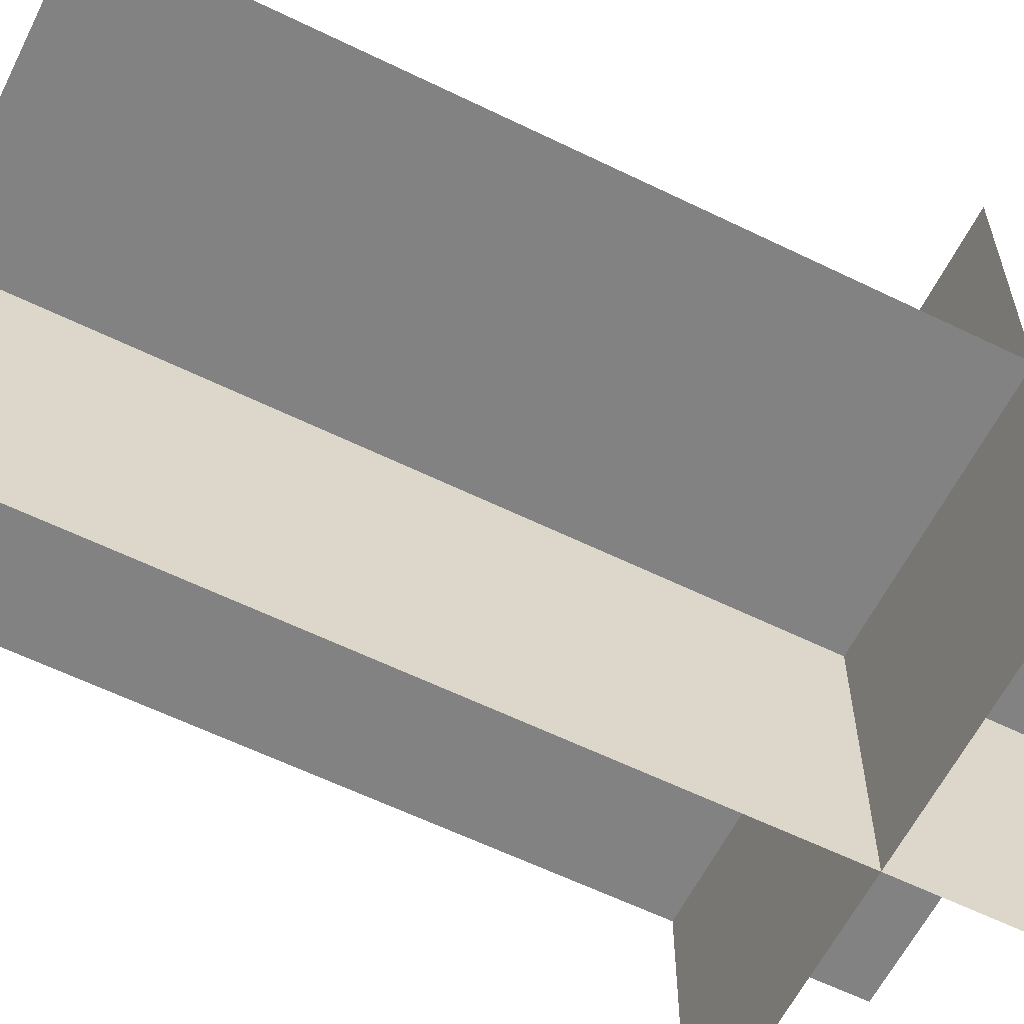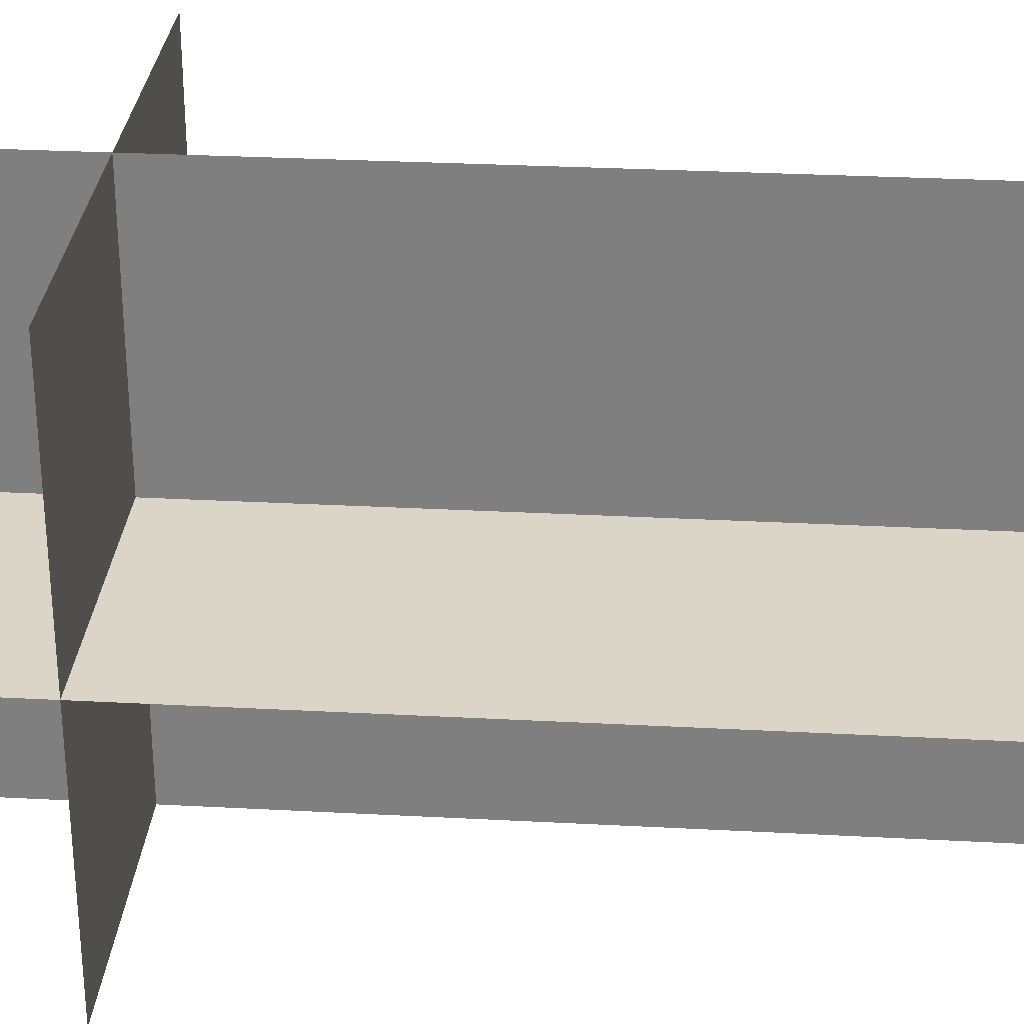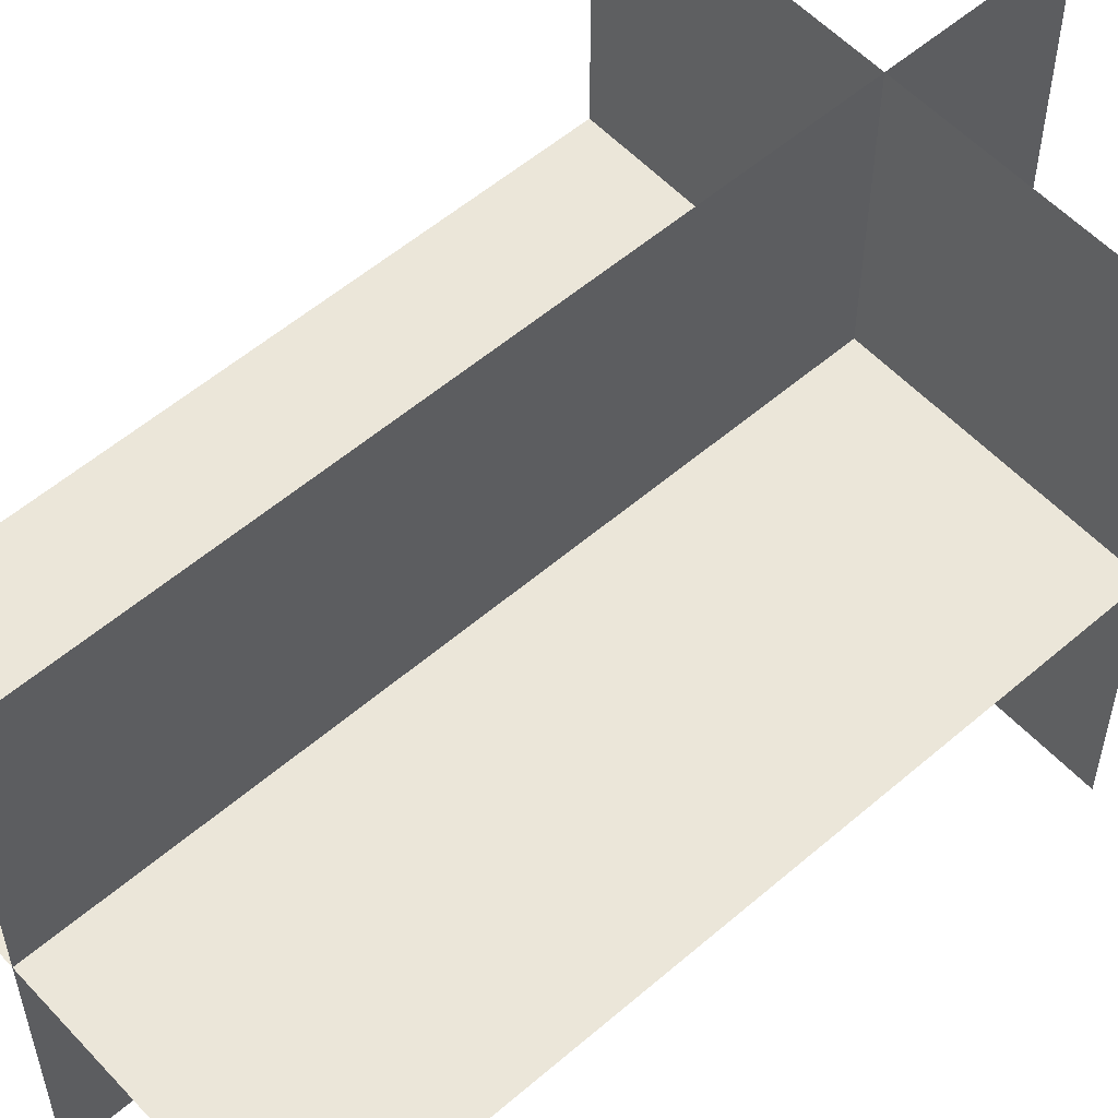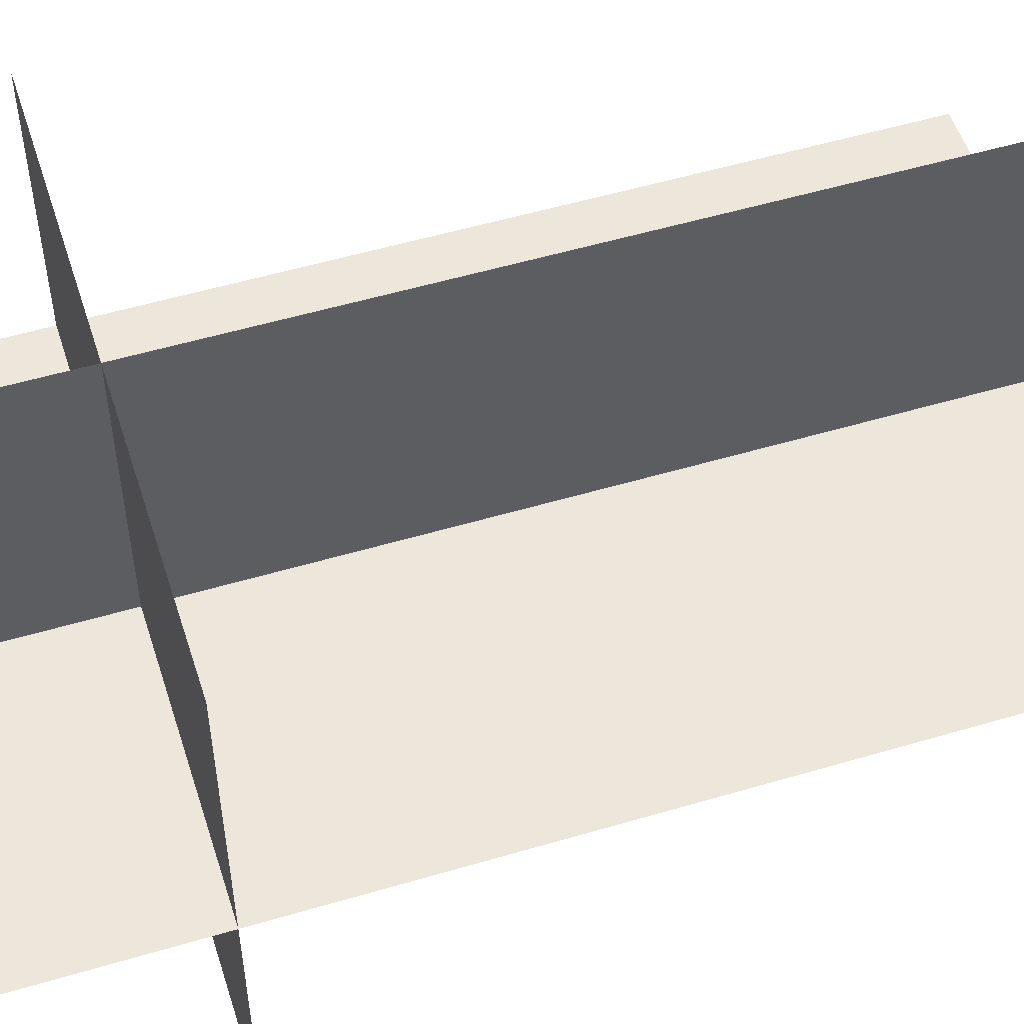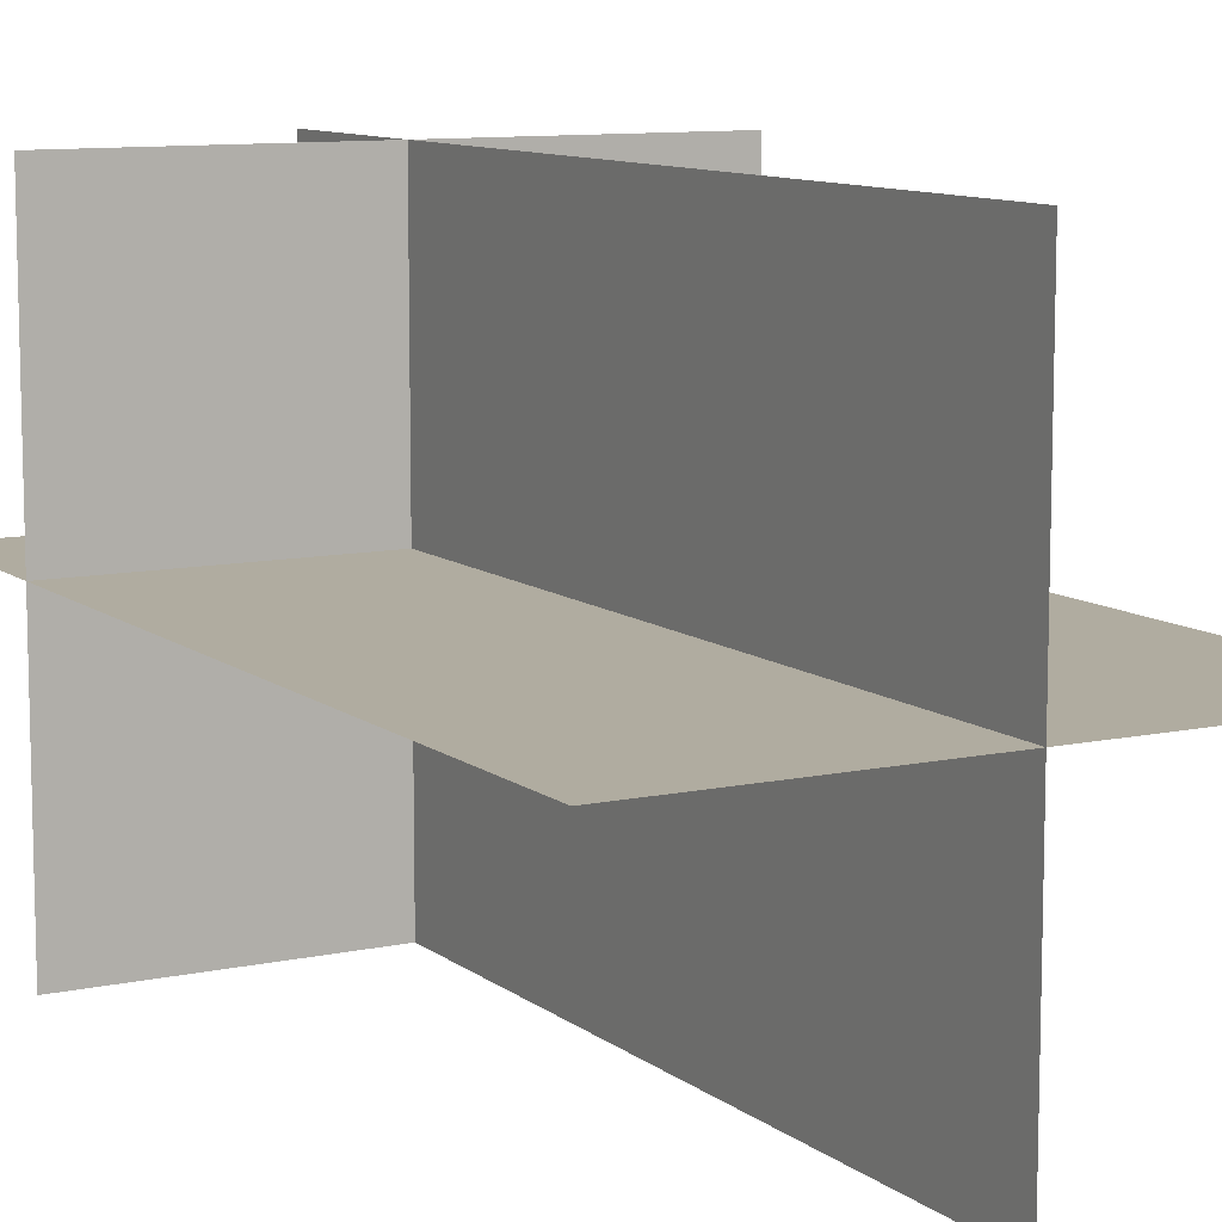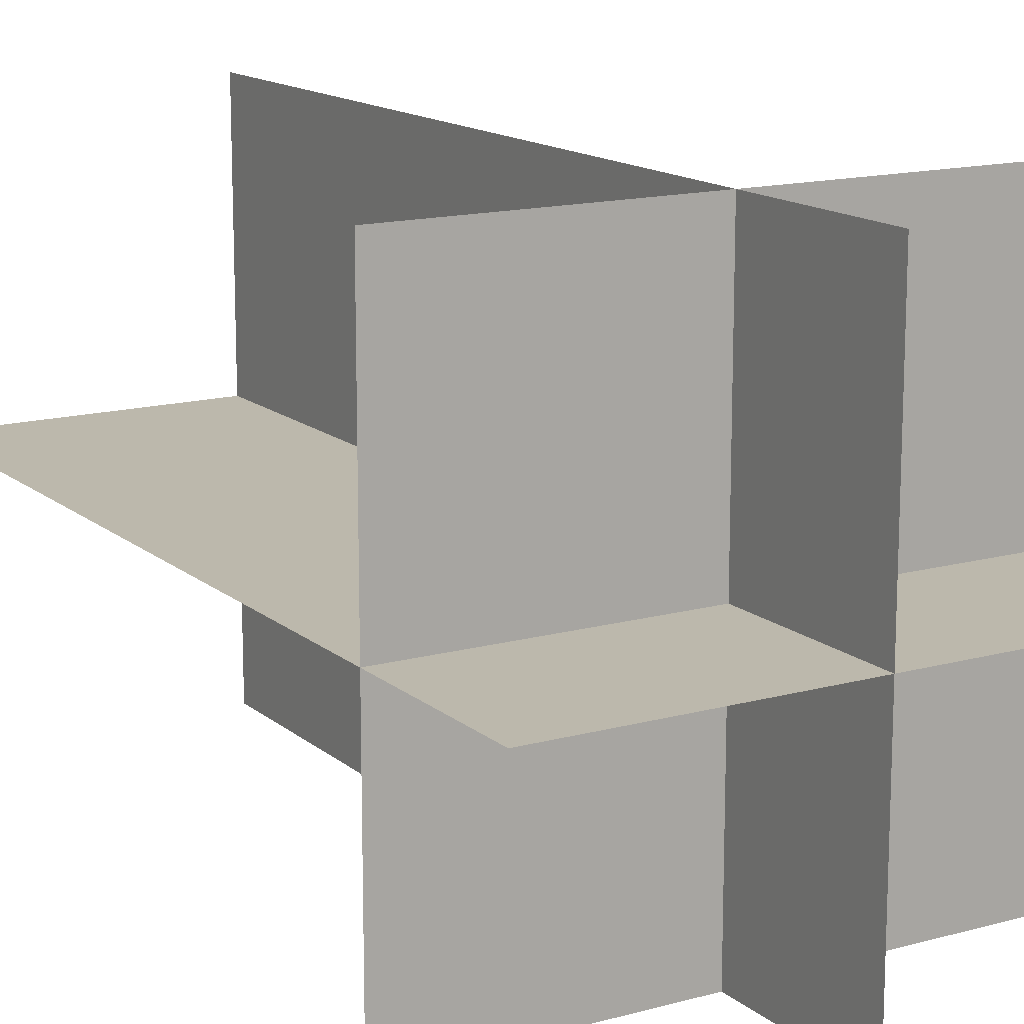
<metadata>
{"format":"obj","ext":"obj","renderer":"f3d","projection":"perspective","resolution":1024,"background":"white","views":[{"elev":-60.7,"azim":-116.5,"up":"+Z"},{"elev":29.6,"azim":94.5,"up":"+Z"},{"elev":55.8,"azim":-132.1,"up":"+Z"},{"elev":53.4,"azim":72.4,"up":"+Z"},{"elev":10.0,"azim":151.0,"up":"+Z"},{"elev":14.6,"azim":-30.8,"up":"+Z"}]}
</metadata>
<code>
o cone5_sep672
v -20 12.57 20
v -20 12.57 -20
v 20 12.57 -20
v 20 12.57 20
v -20 66.1 1.421e-14
v -20 -0.4183 1.421e-14
v 20 -0.4183 1.421e-14
v 20 66.1 1.421e-14
v 2.842e-14 -0.4183 20
v 2.842e-14 -0.4183 -20
v 2.842e-14 66.1 -20
v 2.842e-14 66.1 20
g cone5_sep672
f 2 3 1
f 4 1 3
f 6 7 5
f 8 5 7
f 9 11 10
f 11 9 12
f 1 3 2
f 3 1 4
f 5 7 6
f 7 5 8
f 10 11 9
f 12 9 11

</code>
